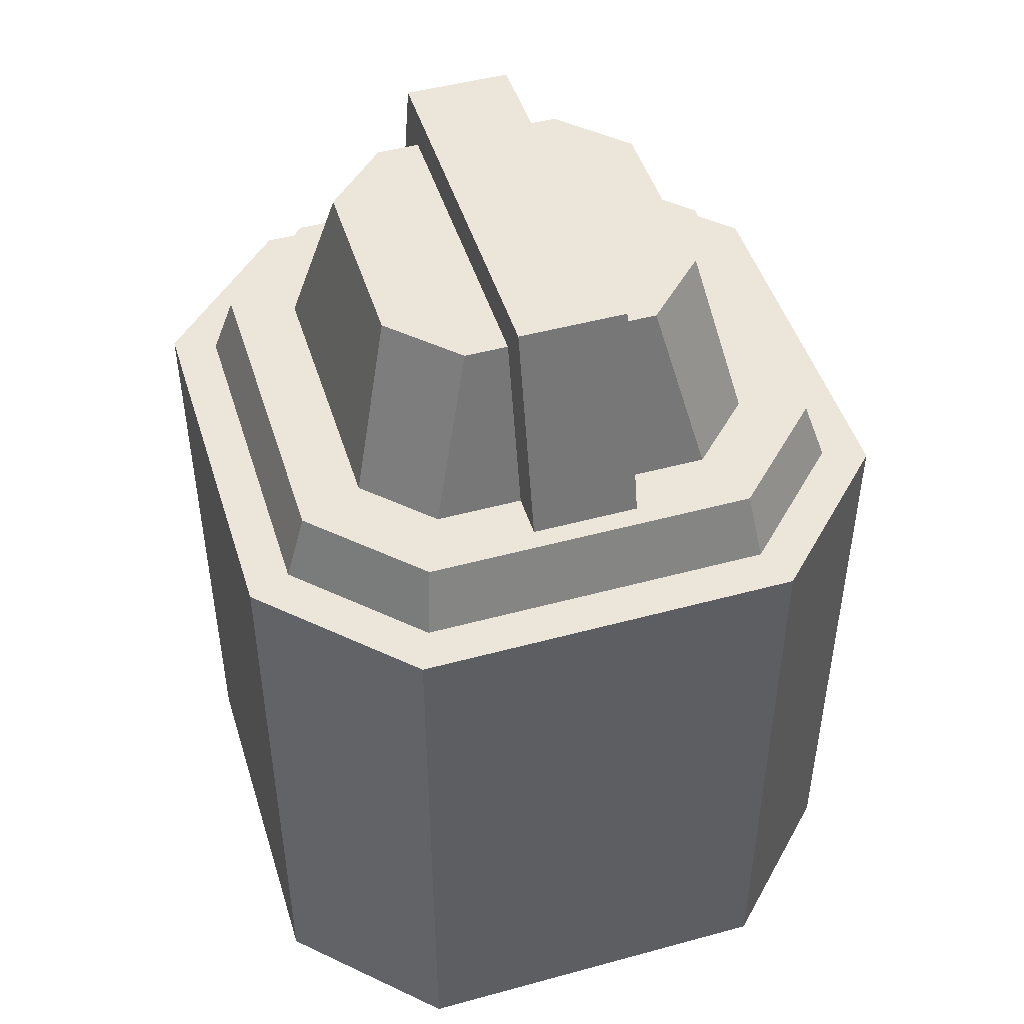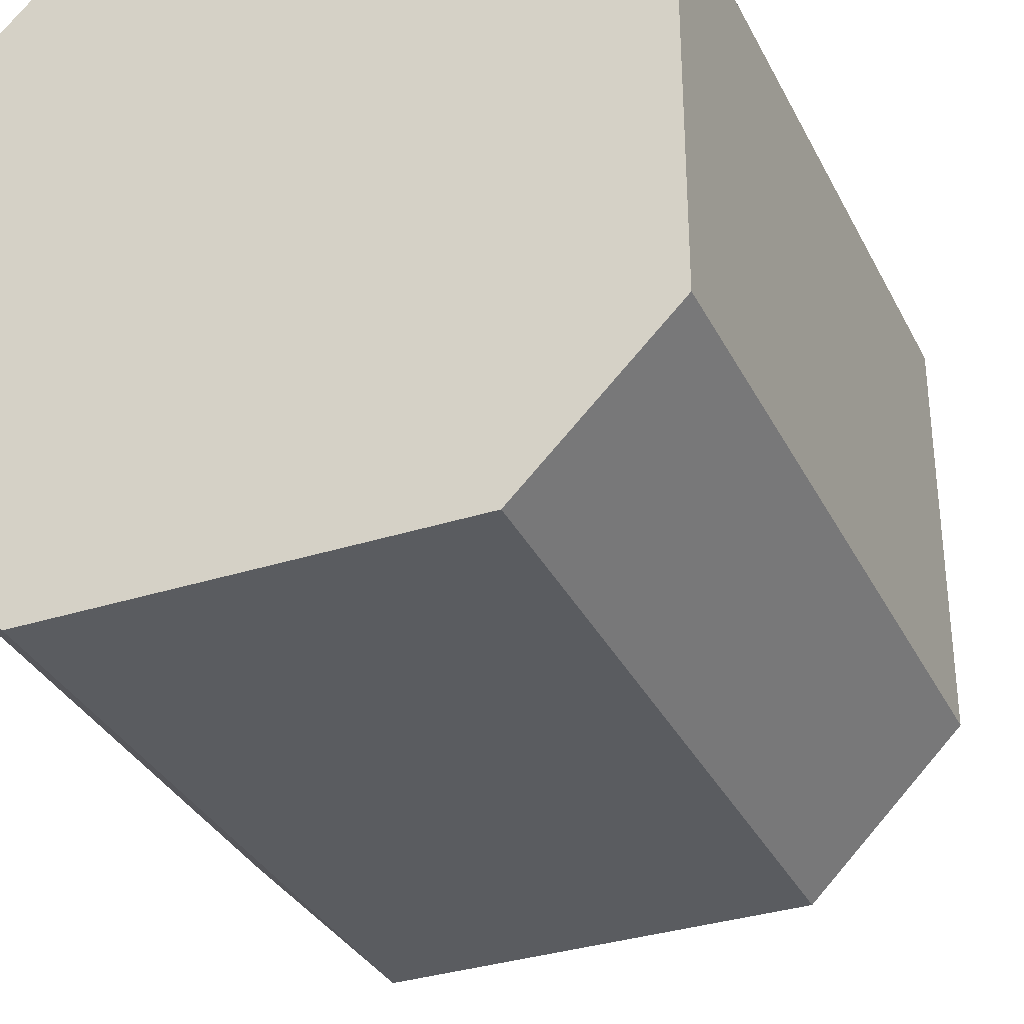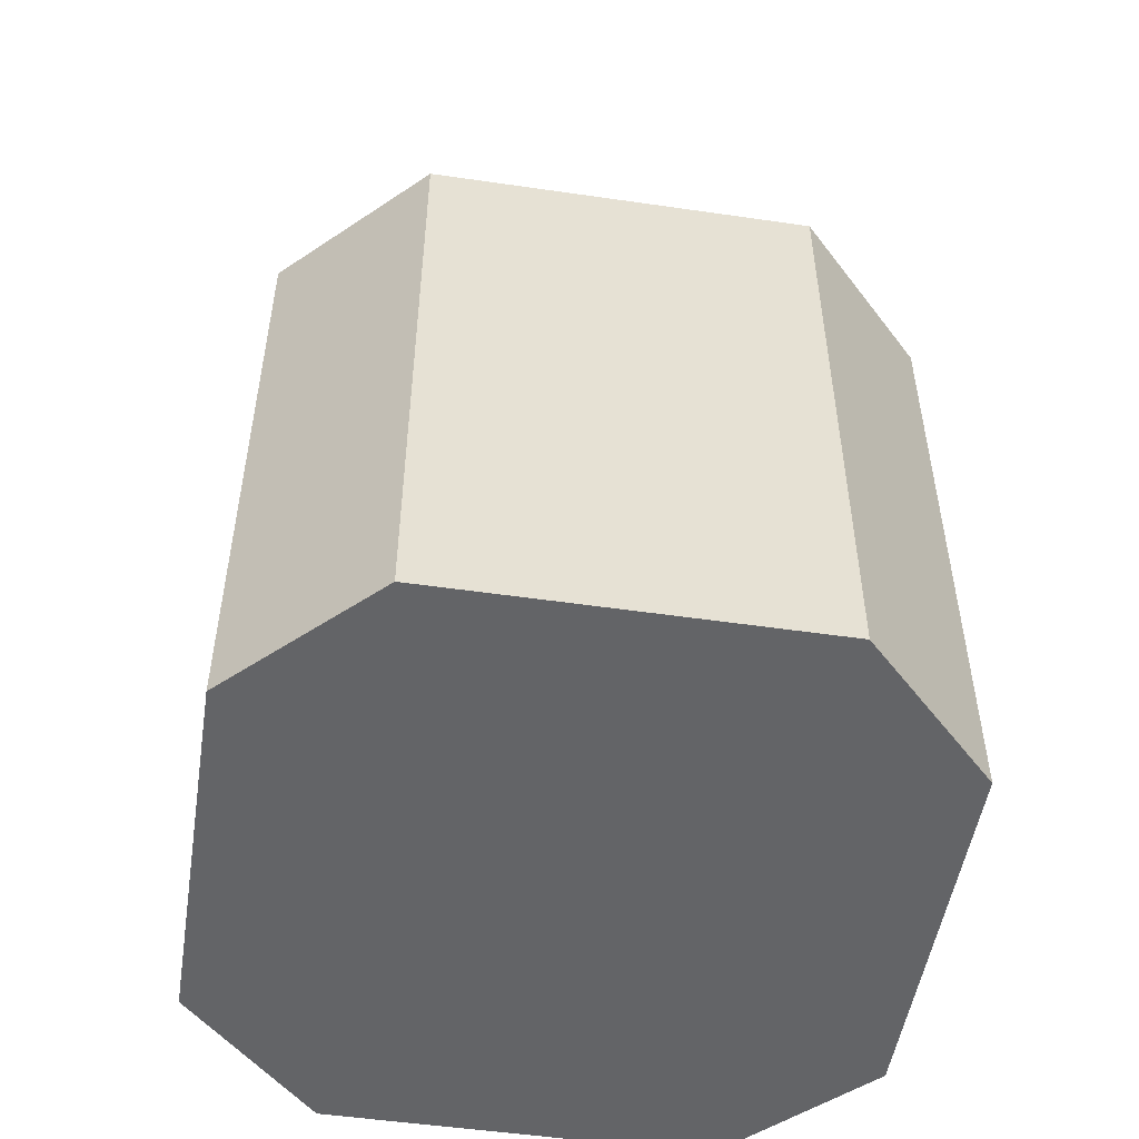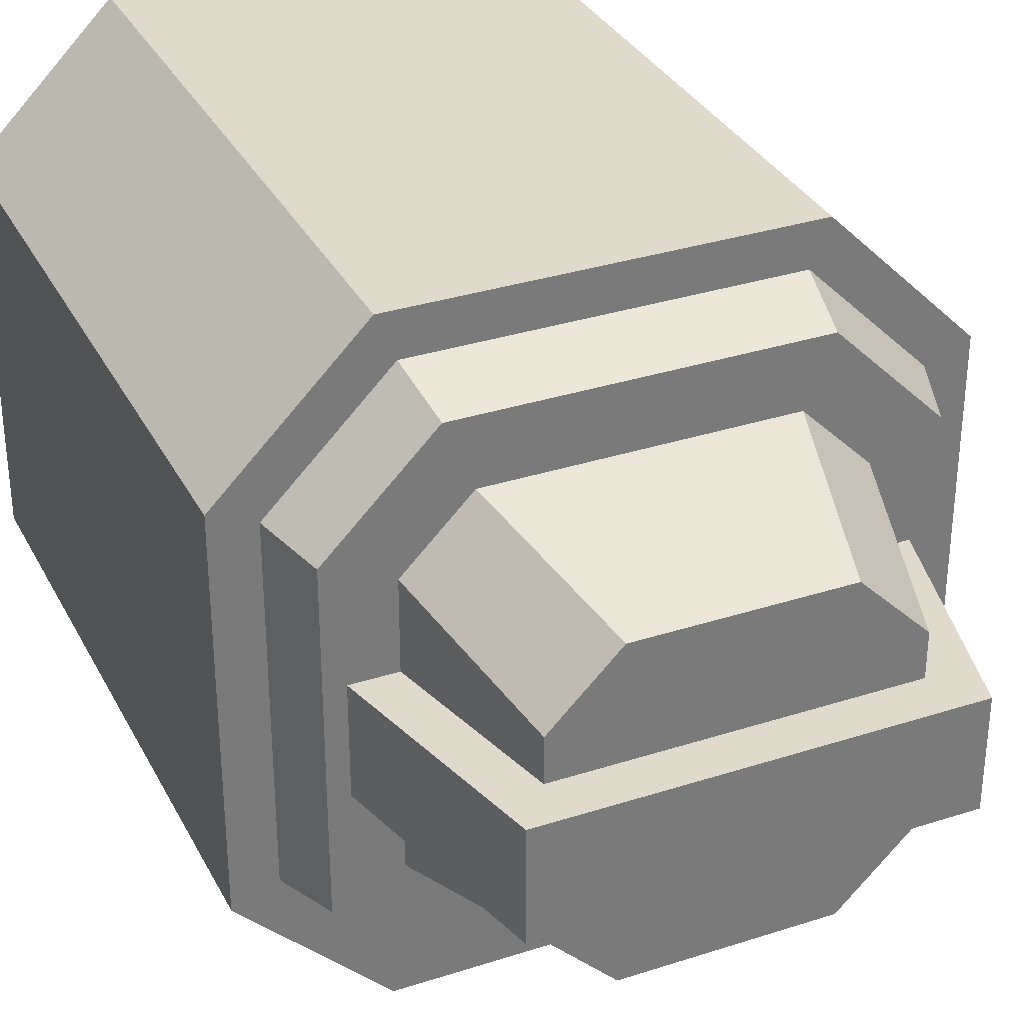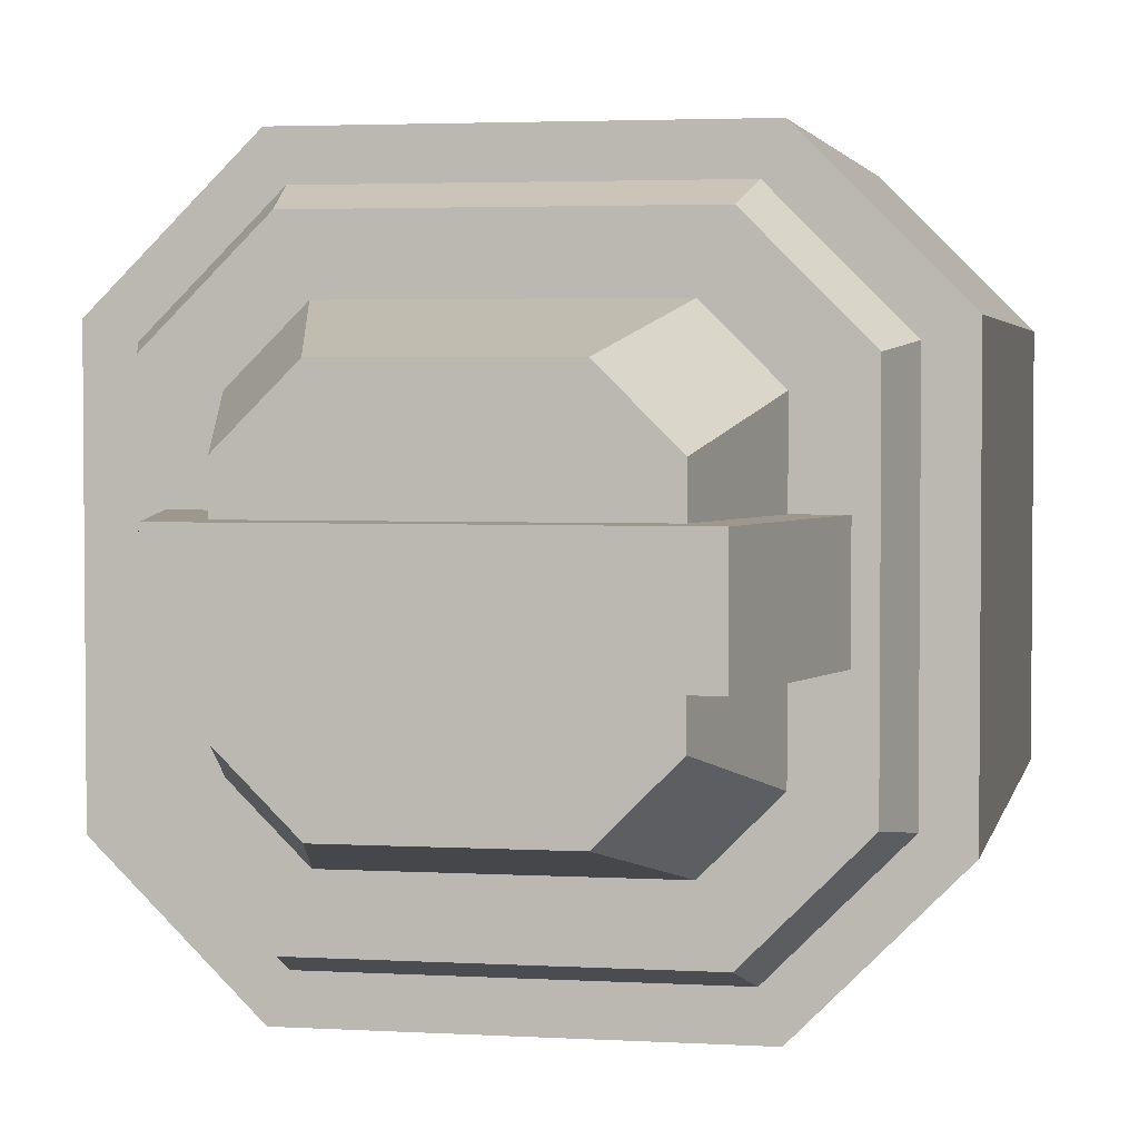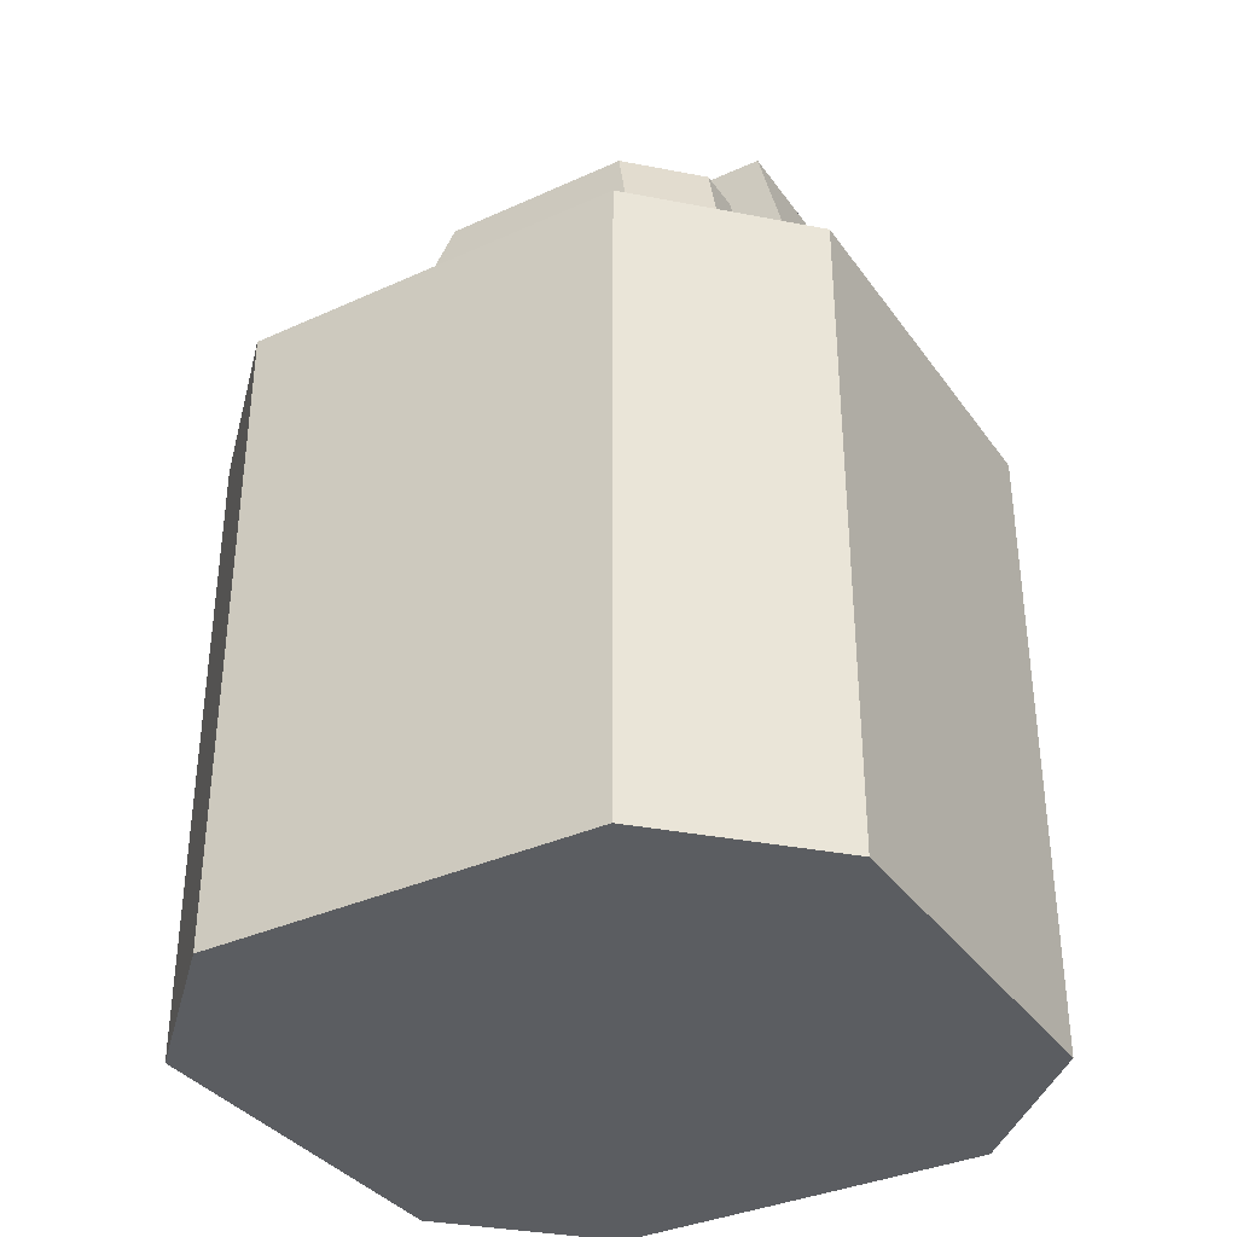
<metadata>
{"format":"obj","ext":"obj","renderer":"f3d","projection":"perspective","resolution":1024,"background":"white","views":[{"elev":47.5,"azim":-107.1,"up":"+Y"},{"elev":-33.8,"azim":23.5,"up":"+Z"},{"elev":-51.2,"azim":-9.0,"up":"+Y"},{"elev":33.0,"azim":156.0,"up":"+Z"},{"elev":3.1,"azim":-168.7,"up":"+Z"},{"elev":-35.8,"azim":30.8,"up":"+Y"}]}
</metadata>
<code>
o Mesh
v -9.5 7 6.5
v -6.5 7 9.5
v 6.5 7 9.5
v 9.5 7 6.5
v -6.5 7 -9.5
v -9.5 7 -6.5
v 9.5 7 -6.5
v 6.5 7 -9.5
v -12.5 7 7.743
v -7.743 7 12.5
v 7.743 7 12.5
v 12.5 7 7.743
v -7.743 7 -12.5
v -12.5 7 -7.743
v 12.5 7 -7.743
v 7.743 7 -12.5
v -13.5 4 8.157
v -8.157 4 13.5
v 8.157 4 13.5
v 13.5 4 8.157
v -8.157 4 -13.5
v -13.5 4 -8.157
v 13.5 4 -8.157
v 8.157 4 -13.5
v -7.5 15 -4.5
v -4.5 15 -7.5
v 4.5 15 -7.5
v 7.5 15 -4.5
v -4.5 15 7.5
v -7.5 15 4.5
v 7.5 15 4.5
v 4.5 15 7.5
v -7.5 15 2.5
v -7.5 15 -2.5
v 7.5 15 -2.5
v 7.5 15 2.5
v -9.062 17 2.5
v -9.062 17 -2.5
v 9.062 17 -2.5
v 9.062 17 2.5
v -9.5 7 6.5
v -6.5 7 9.5
v 6.5 7 9.5
v 9.5 7 6.5
v -6.5 7 -9.5
v -9.5 7 -6.5
v 9.5 7 -6.5
v 6.5 7 -9.5
v -9.5 7 -2.5
v -9.5 7 2.5
v 9.5 7 2.5
v 9.5 7 -2.5
v -11.56 7 2.5
v 11.56 7 2.5
v 11.56 7 -2.5
v -11.56 7 -2.5
v -15.5 4 8.985
v -8.985 4 15.5
v 8.985 4 15.5
v 15.5 4 8.985
v -8.985 4 -15.5
v -15.5 4 -8.985
v 15.5 4 -8.985
v 8.985 4 -15.5
v -15.5 -26 8.985
v -8.985 -26 15.5
v 8.985 -26 15.5
v 15.5 -26 8.985
v -8.985 -26 -15.5
v -15.5 -26 -8.985
v 15.5 -26 -8.985
v 8.985 -26 -15.5
g Default
f 18 17 57 58
f 17 22 62 57
f 22 21 61 62
f 21 24 64 61
f 24 23 63 64
f 23 20 60 63
f 20 19 59 60
f 19 18 58 59
f 64 63 71 72
f 63 60 68 71
f 60 59 67 68
f 59 58 66 67
f 58 57 65 66
f 57 62 70 65
f 62 61 69 70
f 61 64 72 69
f 68 67 66 65 70 69 72 71
f 2 1 9 10
f 1 6 14 9
f 6 5 13 14
f 5 8 16 13
f 8 7 15 16
f 7 4 12 15
f 4 3 11 12
f 3 2 10 11
f 10 9 17 18
f 9 14 22 17
f 14 13 21 22
f 13 16 24 21
f 16 15 23 24
f 15 12 20 23
f 12 11 19 20
f 11 10 18 19
f 35 28 27 26 25 34
f 33 36 40 37
f 35 34 38 39
f 39 38 37 40
f 30 41 42 29
f 31 32 43 44
f 45 46 25 26
f 47 48 27 28
f 48 45 26 27
f 42 43 32 29
f 46 49 34 25
f 50 41 30 33
f 44 51 36 31
f 52 47 28 35
f 37 53 50 33
f 54 40 36 51
f 39 55 52 35
f 56 38 34 49
f 38 56 53 37
f 40 54 55 39
f 32 31 36 33 30 29

</code>
